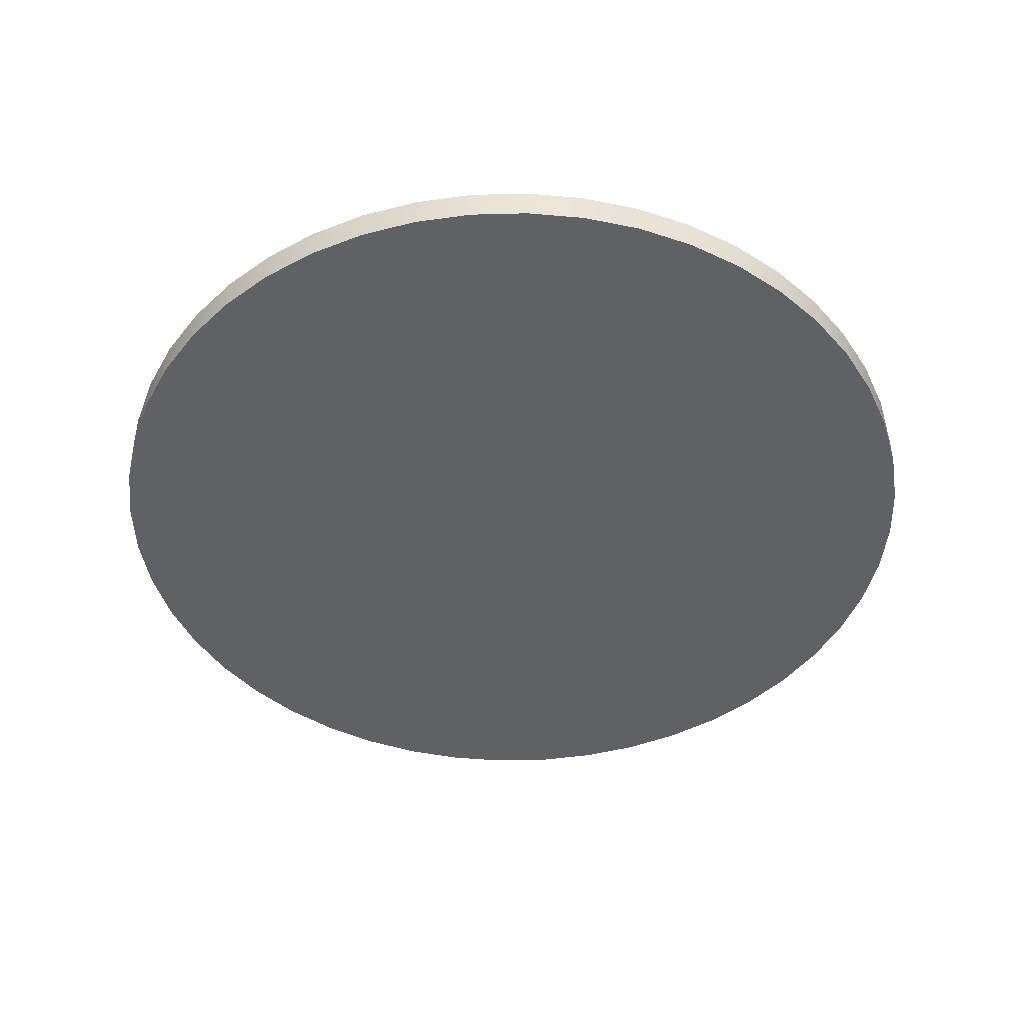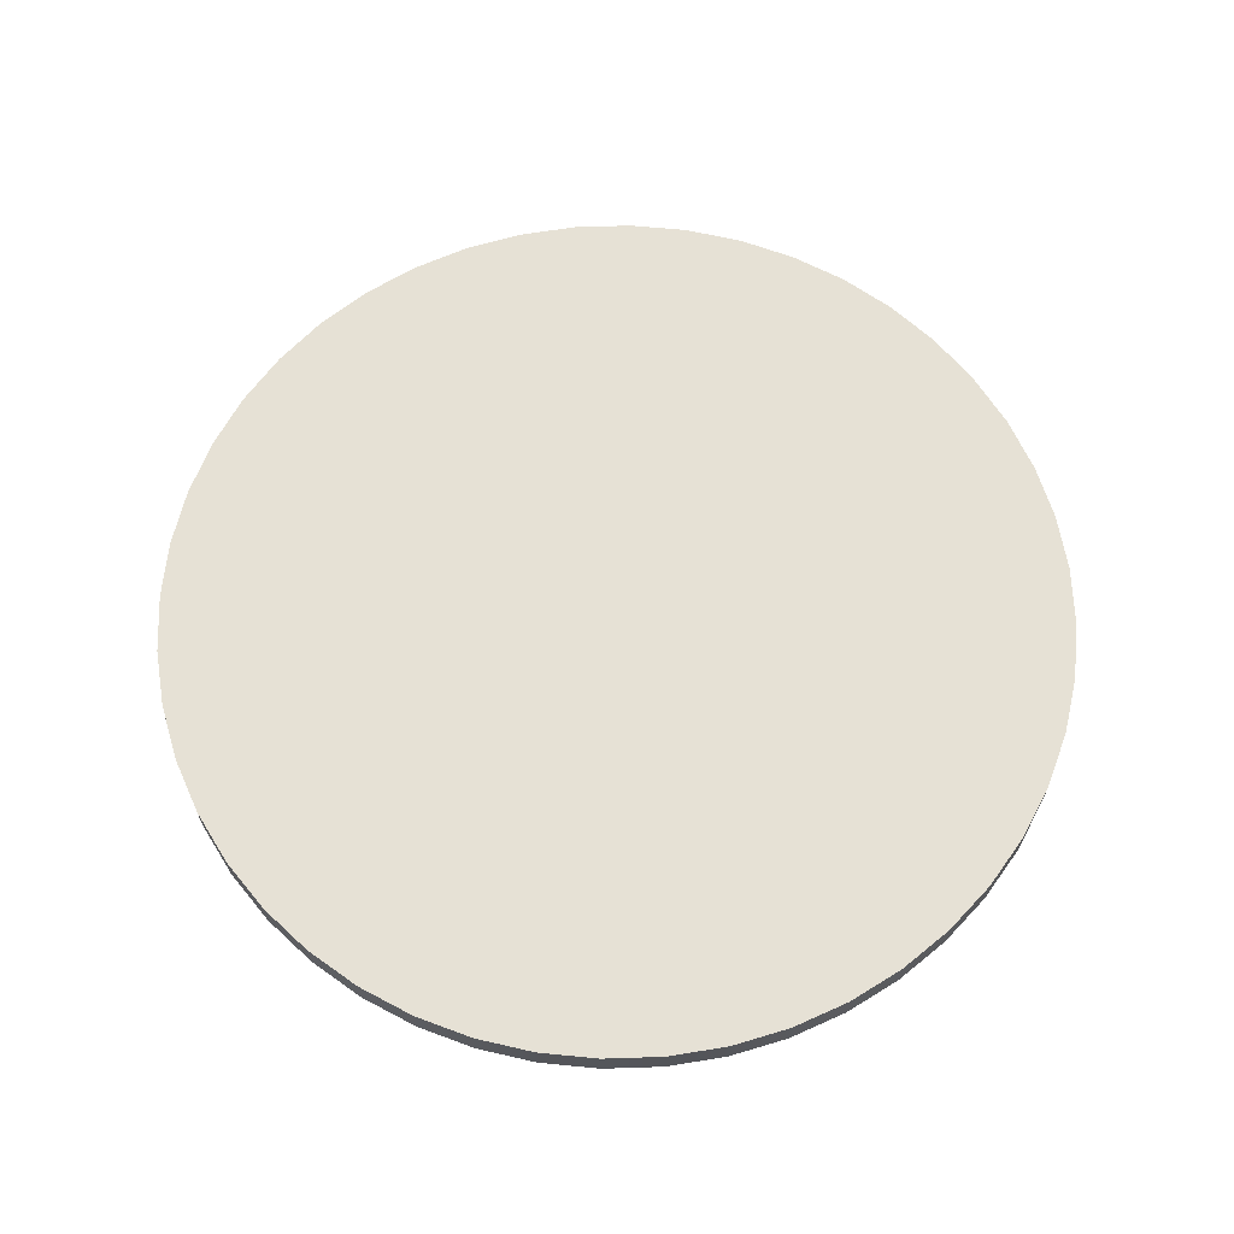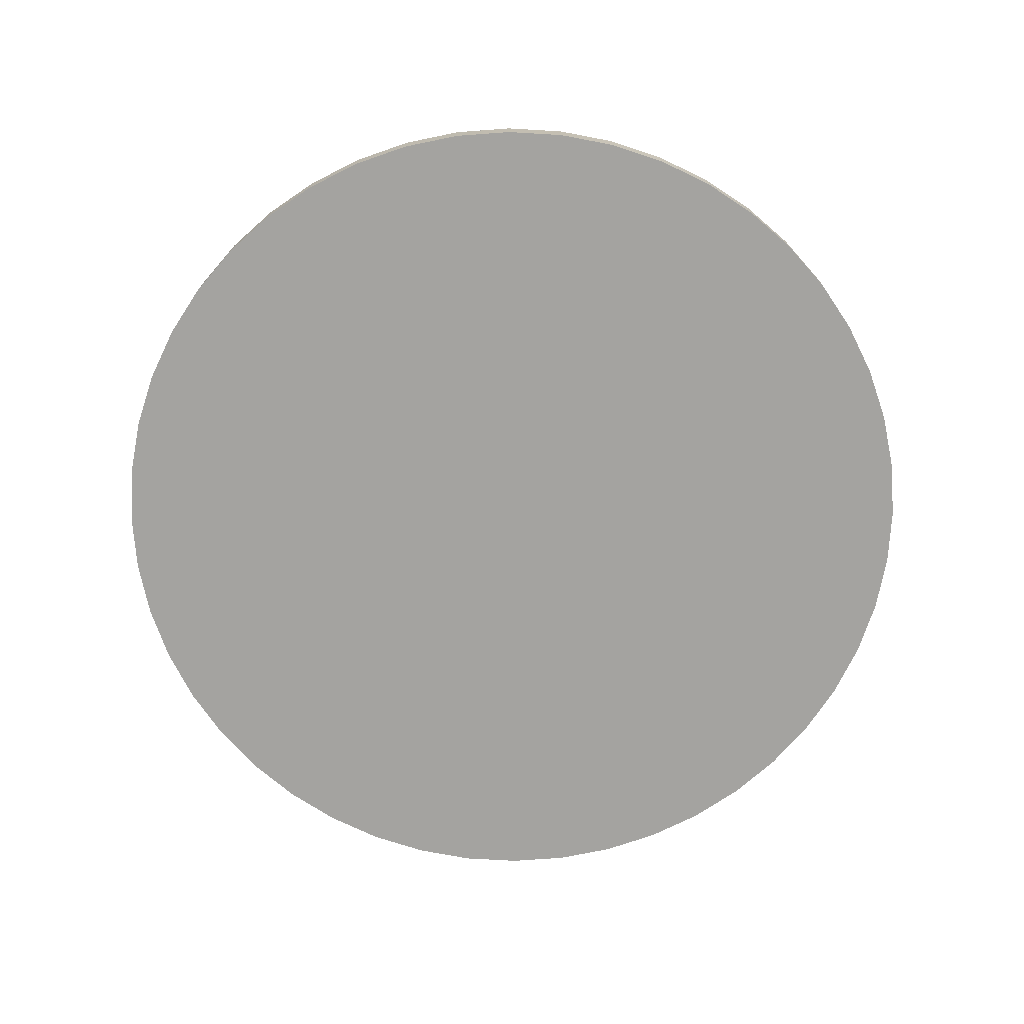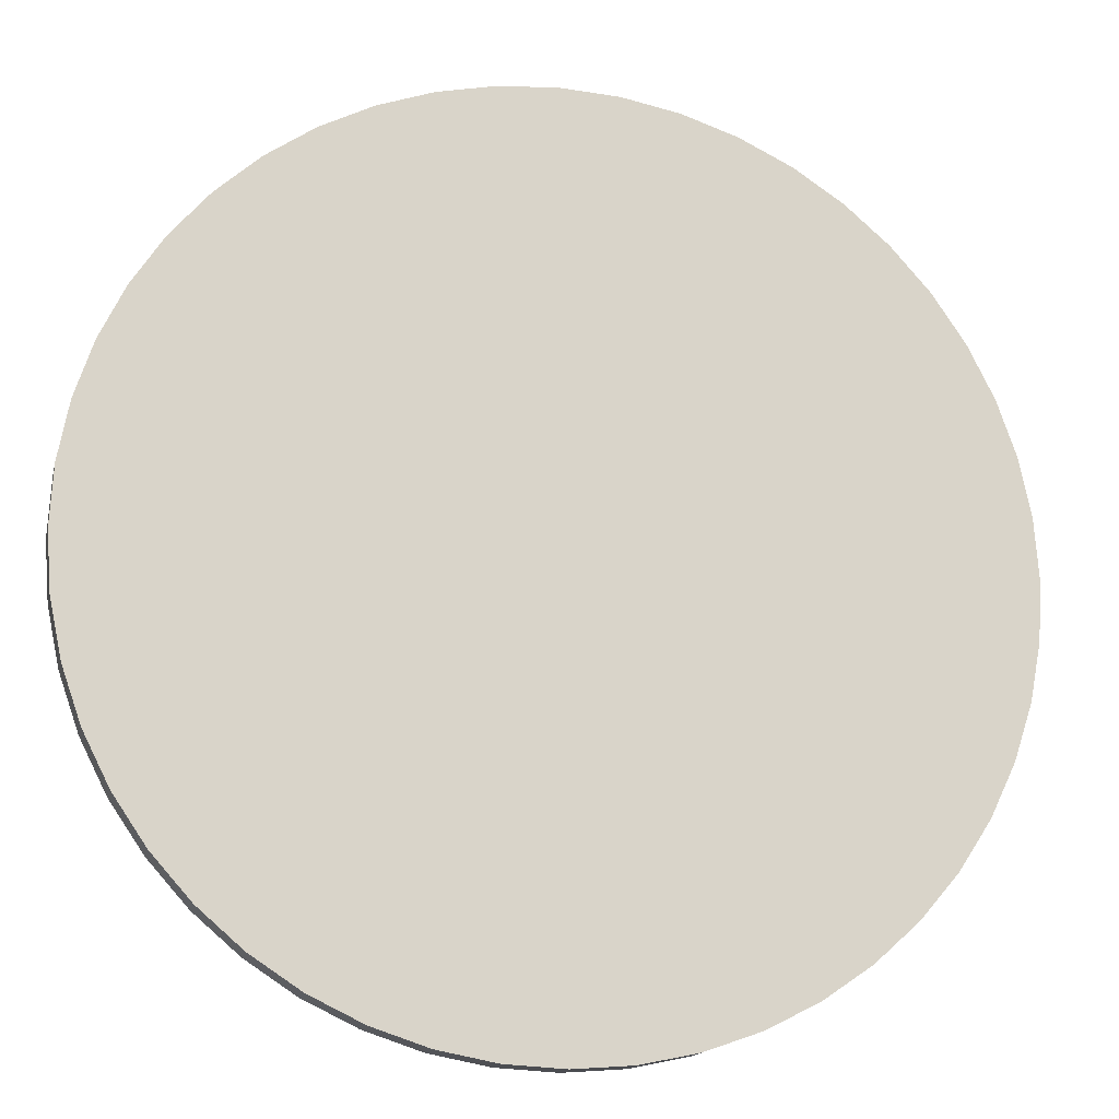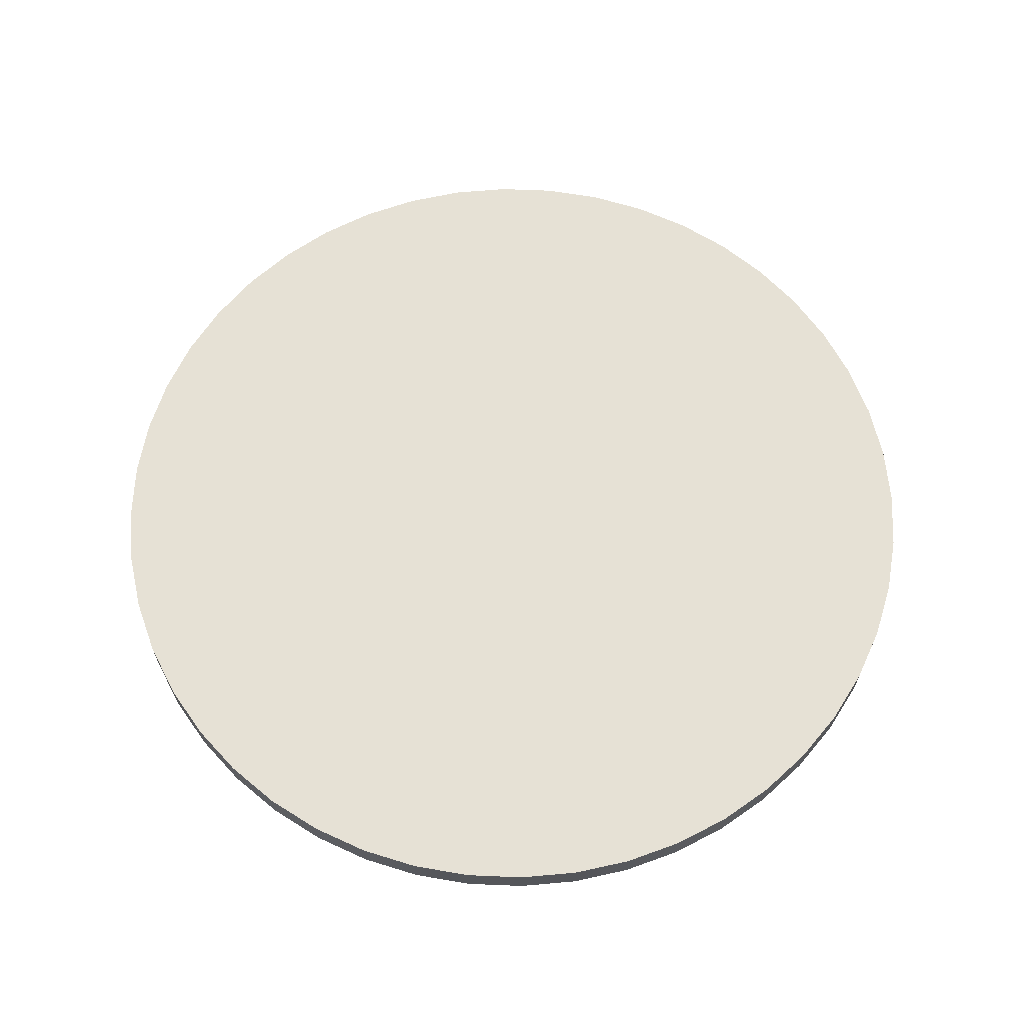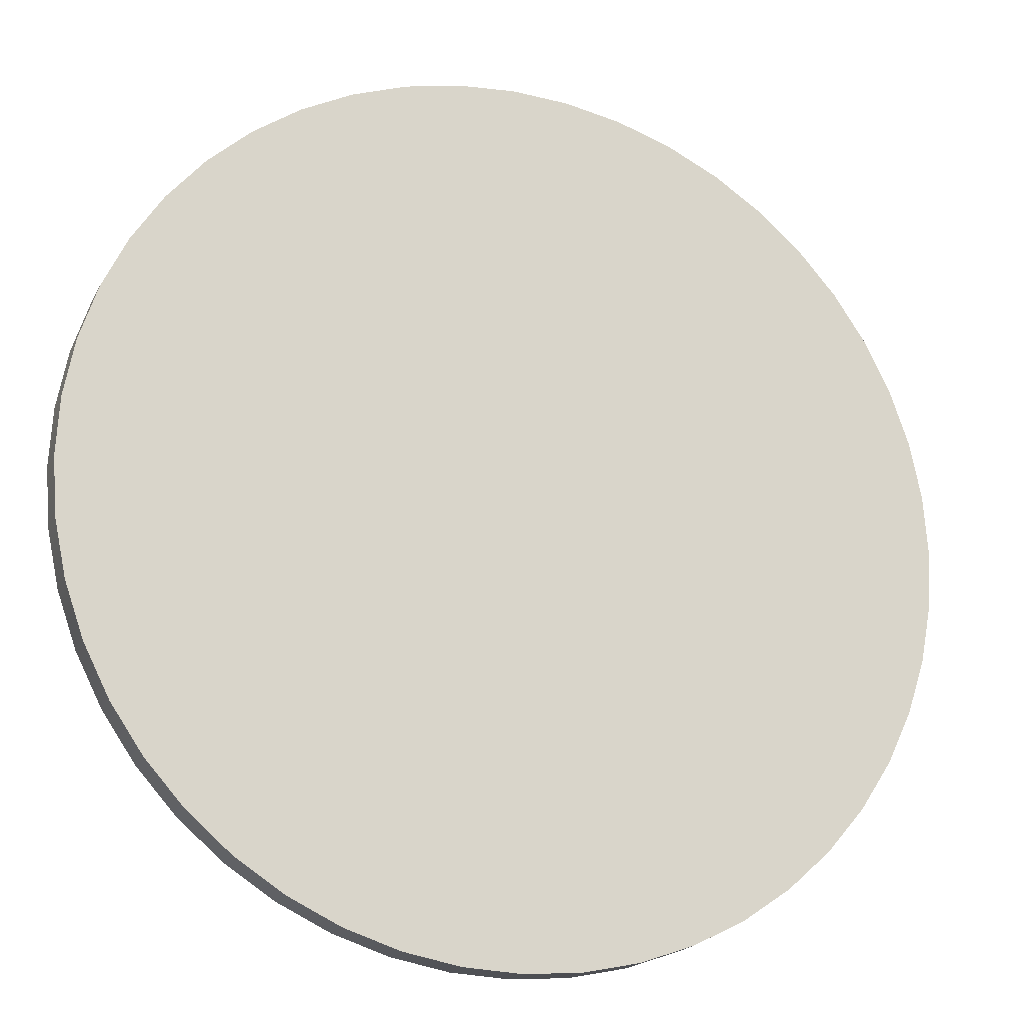
<metadata>
{"format":"obj","ext":"obj","renderer":"f3d","projection":"perspective","resolution":1024,"background":"white","views":[{"elev":-45.4,"azim":51.0,"up":"+Y"},{"elev":64.8,"azim":-87.6,"up":"+Y"},{"elev":-72.8,"azim":-164.0,"up":"+Y"},{"elev":-15.6,"azim":167.1,"up":"+Z"},{"elev":64.2,"azim":171.7,"up":"+Y"},{"elev":-19.0,"azim":159.7,"up":"+Z"}]}
</metadata>
<code>
o group_5/ID78#ID78
v -0.3341 0.03911 0.04061
v -0.322 0.03911 0.05248
v -0.3284 0.03911 0.04694
v -0.3389 0.03911 0.03359
v -0.3149 0.03911 0.05713
v -0.3427 0.03911 0.02601
v -0.3072 0.03911 0.06082
v -0.3455 0.03911 0.01799
v -0.2992 0.03911 0.06347
v -0.3473 0.03911 0.009679
v -0.2908 0.03911 0.06505
v -0.3479 0.03911 0.001208
v -0.2823 0.03911 0.06552
v -0.3474 0.03911 -0.007273
v -0.2739 0.03911 0.06489
v -0.3459 0.03911 -0.01562
v -0.2656 0.03911 0.06315
v -0.3432 0.03911 -0.02369
v -0.2575 0.03911 0.06035
v -0.3395 0.03911 -0.03134
v -0.25 0.03911 0.05652
v -0.3349 0.03911 -0.03845
v -0.2429 0.03911 0.05173
v -0.3293 0.03911 -0.04489
v -0.2366 0.03911 0.04607
v -0.323 0.03911 -0.05055
v -0.2311 0.03911 0.03963
v -0.316 0.03911 -0.05534
v -0.2264 0.03911 0.03252
v -0.3084 0.03911 -0.05917
v -0.2227 0.03911 0.02487
v -0.3004 0.03911 -0.06198
v -0.2201 0.03911 0.0168
v -0.2921 0.03911 -0.06371
v -0.2185 0.03911 0.008449
v -0.2836 0.03911 -0.06435
v -0.218 0.03911 -3.2e-05
v -0.2751 0.03911 -0.06388
v -0.2187 0.03911 -0.008503
v -0.2668 0.03911 -0.0623
v -0.2204 0.03911 -0.01682
v -0.2587 0.03911 -0.05964
v -0.2232 0.03911 -0.02483
v -0.251 0.03911 -0.05596
v -0.227 0.03911 -0.03242
v -0.2439 0.03911 -0.05131
v -0.2318 0.03911 -0.03943
v -0.2375 0.03911 -0.04577
v -0.2318 0.03911 -0.03943
v -0.227 0.04407 -0.03242
v -0.227 0.03911 -0.03242
v -0.2318 0.04407 -0.03943
v -0.2232 0.04407 -0.02483
v -0.2232 0.03911 -0.02483
v -0.2204 0.04407 -0.01682
v -0.2204 0.03911 -0.01682
v -0.2187 0.04407 -0.008503
v -0.2187 0.03911 -0.008503
v -0.218 0.04407 -3.2e-05
v -0.218 0.03911 -3.2e-05
v -0.2185 0.03911 0.008449
v -0.2185 0.04407 0.008449
v -0.2201 0.03911 0.0168
v -0.2201 0.04407 0.0168
v -0.2227 0.03911 0.02487
v -0.2227 0.04407 0.02487
v -0.2264 0.03911 0.03252
v -0.2264 0.04407 0.03252
v -0.2311 0.03911 0.03963
v -0.2311 0.04407 0.03963
v -0.2366 0.03911 0.04607
v -0.2366 0.04407 0.04607
v -0.2429 0.03911 0.05173
v -0.2429 0.04407 0.05173
v -0.25 0.03911 0.05652
v -0.25 0.04407 0.05652
v -0.2575 0.03911 0.06035
v -0.2575 0.04407 0.06035
v -0.2656 0.03911 0.06315
v -0.2656 0.04407 0.06315
v -0.2739 0.03911 0.06489
v -0.2739 0.04407 0.06489
v -0.2823 0.03911 0.06552
v -0.2823 0.04407 0.06552
v -0.2908 0.04407 0.06505
v -0.2908 0.03911 0.06505
v -0.2992 0.04407 0.06347
v -0.2992 0.03911 0.06347
v -0.3072 0.04407 0.06082
v -0.3072 0.03911 0.06082
v -0.3149 0.04407 0.05713
v -0.3149 0.03911 0.05713
v -0.322 0.04407 0.05248
v -0.322 0.03911 0.05248
v -0.3284 0.04407 0.04694
v -0.3284 0.03911 0.04694
v -0.3341 0.04407 0.04061
v -0.3341 0.03911 0.04061
v -0.3389 0.04407 0.03359
v -0.3389 0.03911 0.03359
v -0.3427 0.04407 0.02601
v -0.3427 0.03911 0.02601
v -0.3455 0.04407 0.01799
v -0.3455 0.03911 0.01799
v -0.3473 0.04407 0.009679
v -0.3473 0.03911 0.009679
v -0.3479 0.04407 0.001208
v -0.3479 0.03911 0.001208
v -0.3474 0.03911 -0.007273
v -0.3474 0.04407 -0.007273
v -0.3459 0.03911 -0.01562
v -0.3459 0.04407 -0.01562
v -0.3432 0.03911 -0.02369
v -0.3432 0.04407 -0.02369
v -0.3395 0.03911 -0.03134
v -0.3395 0.04407 -0.03134
v -0.3349 0.03911 -0.03845
v -0.3349 0.04407 -0.03845
v -0.3293 0.03911 -0.04489
v -0.3293 0.04407 -0.04489
v -0.323 0.03911 -0.05055
v -0.323 0.04407 -0.05055
v -0.316 0.03911 -0.05534
v -0.316 0.04407 -0.05534
v -0.3084 0.03911 -0.05917
v -0.3084 0.04407 -0.05917
v -0.3004 0.03911 -0.06198
v -0.3004 0.04407 -0.06198
v -0.2921 0.03911 -0.06371
v -0.2921 0.04407 -0.06371
v -0.2836 0.03911 -0.06435
v -0.2836 0.04407 -0.06435
v -0.2751 0.04407 -0.06388
v -0.2751 0.03911 -0.06388
v -0.2668 0.04407 -0.0623
v -0.2668 0.03911 -0.0623
v -0.2587 0.04407 -0.05964
v -0.2587 0.03911 -0.05964
v -0.251 0.04407 -0.05596
v -0.251 0.03911 -0.05596
v -0.2439 0.04407 -0.05131
v -0.2439 0.03911 -0.05131
v -0.2375 0.04407 -0.04577
v -0.2375 0.03911 -0.04577
v -0.322 0.04407 0.05248
v -0.3341 0.04407 0.04061
v -0.3284 0.04407 0.04694
v -0.3389 0.04407 0.03359
v -0.3149 0.04407 0.05713
v -0.3427 0.04407 0.02601
v -0.3072 0.04407 0.06082
v -0.3455 0.04407 0.01799
v -0.2992 0.04407 0.06347
v -0.3473 0.04407 0.009679
v -0.2908 0.04407 0.06505
v -0.3479 0.04407 0.001208
v -0.2823 0.04407 0.06552
v -0.3474 0.04407 -0.007273
v -0.2739 0.04407 0.06489
v -0.3459 0.04407 -0.01562
v -0.2656 0.04407 0.06315
v -0.3432 0.04407 -0.02369
v -0.2575 0.04407 0.06035
v -0.3395 0.04407 -0.03134
v -0.25 0.04407 0.05652
v -0.3349 0.04407 -0.03845
v -0.2429 0.04407 0.05173
v -0.3293 0.04407 -0.04489
v -0.2366 0.04407 0.04607
v -0.323 0.04407 -0.05055
v -0.2311 0.04407 0.03963
v -0.316 0.04407 -0.05534
v -0.2264 0.04407 0.03252
v -0.3084 0.04407 -0.05917
v -0.2227 0.04407 0.02487
v -0.3004 0.04407 -0.06198
v -0.2201 0.04407 0.0168
v -0.2921 0.04407 -0.06371
v -0.2185 0.04407 0.008449
v -0.2836 0.04407 -0.06435
v -0.218 0.04407 -3.2e-05
v -0.2751 0.04407 -0.06388
v -0.2187 0.04407 -0.008503
v -0.2668 0.04407 -0.0623
v -0.2204 0.04407 -0.01682
v -0.2587 0.04407 -0.05964
v -0.2232 0.04407 -0.02483
v -0.251 0.04407 -0.05596
v -0.227 0.04407 -0.03242
v -0.2439 0.04407 -0.05131
v -0.2318 0.04407 -0.03943
v -0.2375 0.04407 -0.04577
f 1 2 3
f 2 1 4
f 2 4 5
f 5 4 6
f 5 6 7
f 7 6 8
f 7 8 9
f 9 8 10
f 9 10 11
f 11 10 12
f 11 12 13
f 13 12 14
f 13 14 15
f 15 14 16
f 15 16 17
f 17 16 18
f 17 18 19
f 19 18 20
f 19 20 21
f 21 20 22
f 21 22 23
f 23 22 24
f 23 24 25
f 25 24 26
f 25 26 27
f 27 26 28
f 27 28 29
f 29 28 30
f 29 30 31
f 31 30 32
f 31 32 33
f 33 32 34
f 33 34 35
f 35 34 36
f 35 36 37
f 37 36 38
f 37 38 39
f 39 38 40
f 39 40 41
f 41 40 42
f 41 42 43
f 43 42 44
f 43 44 45
f 45 44 46
f 45 46 47
f 47 46 48
f 49 50 51
f 50 49 52
f 51 53 54
f 53 51 50
f 54 55 56
f 55 54 53
f 56 57 58
f 57 56 55
f 58 59 60
f 59 58 57
f 59 61 60
f 61 59 62
f 62 63 61
f 63 62 64
f 64 65 63
f 65 64 66
f 66 67 65
f 67 66 68
f 68 69 67
f 69 68 70
f 70 71 69
f 71 70 72
f 72 73 71
f 73 72 74
f 74 75 73
f 75 74 76
f 76 77 75
f 77 76 78
f 78 79 77
f 79 78 80
f 80 81 79
f 81 80 82
f 82 83 81
f 83 82 84
f 85 83 84
f 83 85 86
f 87 86 85
f 86 87 88
f 89 88 87
f 88 89 90
f 91 90 89
f 90 91 92
f 93 92 91
f 92 93 94
f 95 94 93
f 94 95 96
f 97 96 95
f 96 97 98
f 99 98 97
f 98 99 100
f 101 100 99
f 100 101 102
f 103 102 101
f 102 103 104
f 105 104 103
f 104 105 106
f 107 106 105
f 106 107 108
f 107 109 108
f 109 107 110
f 110 111 109
f 111 110 112
f 112 113 111
f 113 112 114
f 114 115 113
f 115 114 116
f 116 117 115
f 117 116 118
f 118 119 117
f 119 118 120
f 120 121 119
f 121 120 122
f 122 123 121
f 123 122 124
f 124 125 123
f 125 124 126
f 126 127 125
f 127 126 128
f 128 129 127
f 129 128 130
f 130 131 129
f 131 130 132
f 131 133 134
f 133 131 132
f 134 135 136
f 135 134 133
f 136 137 138
f 137 136 135
f 138 139 140
f 139 138 137
f 140 141 142
f 141 140 139
f 142 143 144
f 143 142 141
f 144 52 49
f 52 144 143
f 145 146 147
f 146 145 148
f 148 145 149
f 148 149 150
f 150 149 151
f 150 151 152
f 152 151 153
f 152 153 154
f 154 153 155
f 154 155 156
f 156 155 157
f 156 157 158
f 158 157 159
f 158 159 160
f 160 159 161
f 160 161 162
f 162 161 163
f 162 163 164
f 164 163 165
f 164 165 166
f 166 165 167
f 166 167 168
f 168 167 169
f 168 169 170
f 170 169 171
f 170 171 172
f 172 171 173
f 172 173 174
f 174 173 175
f 174 175 176
f 176 175 177
f 176 177 178
f 178 177 179
f 178 179 180
f 180 179 181
f 180 181 182
f 182 181 183
f 182 183 184
f 184 183 185
f 184 185 186
f 186 185 187
f 186 187 188
f 188 187 189
f 188 189 190
f 190 189 191
f 190 191 192

</code>
